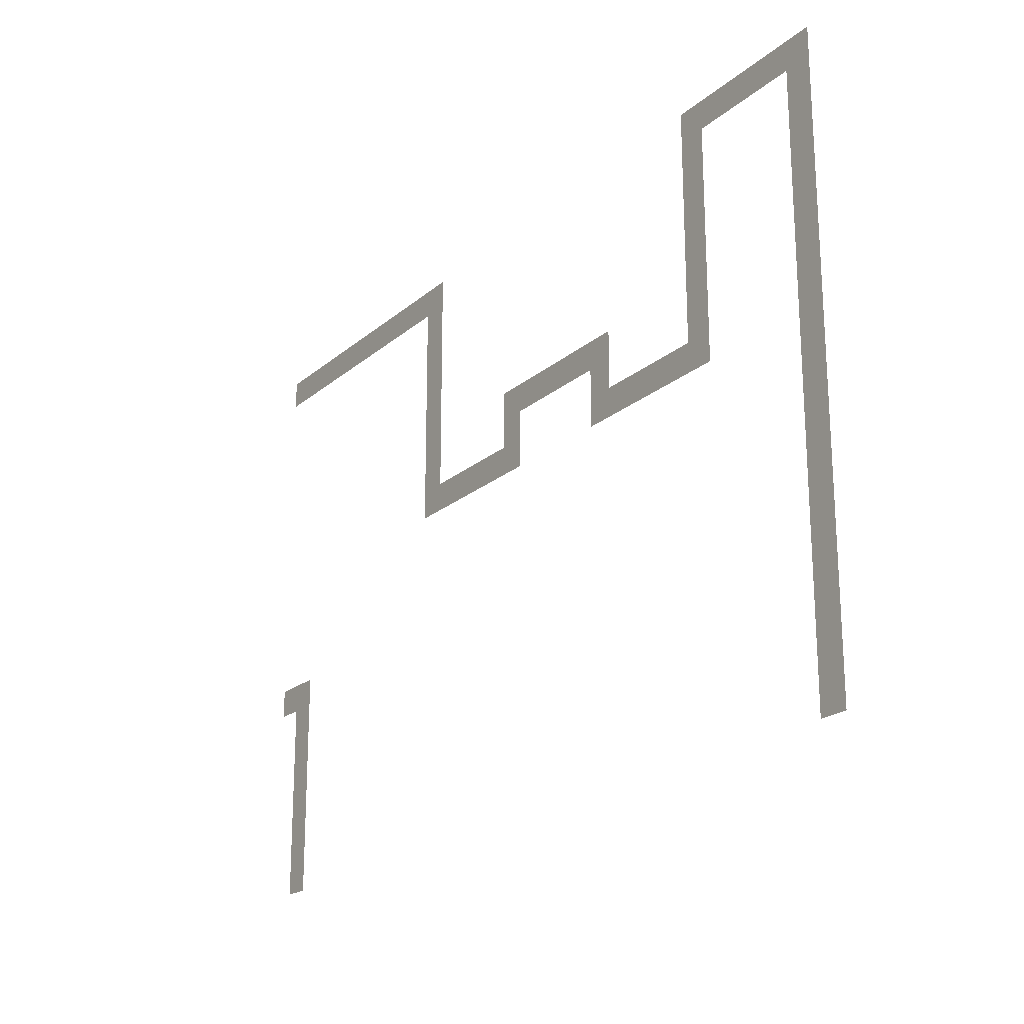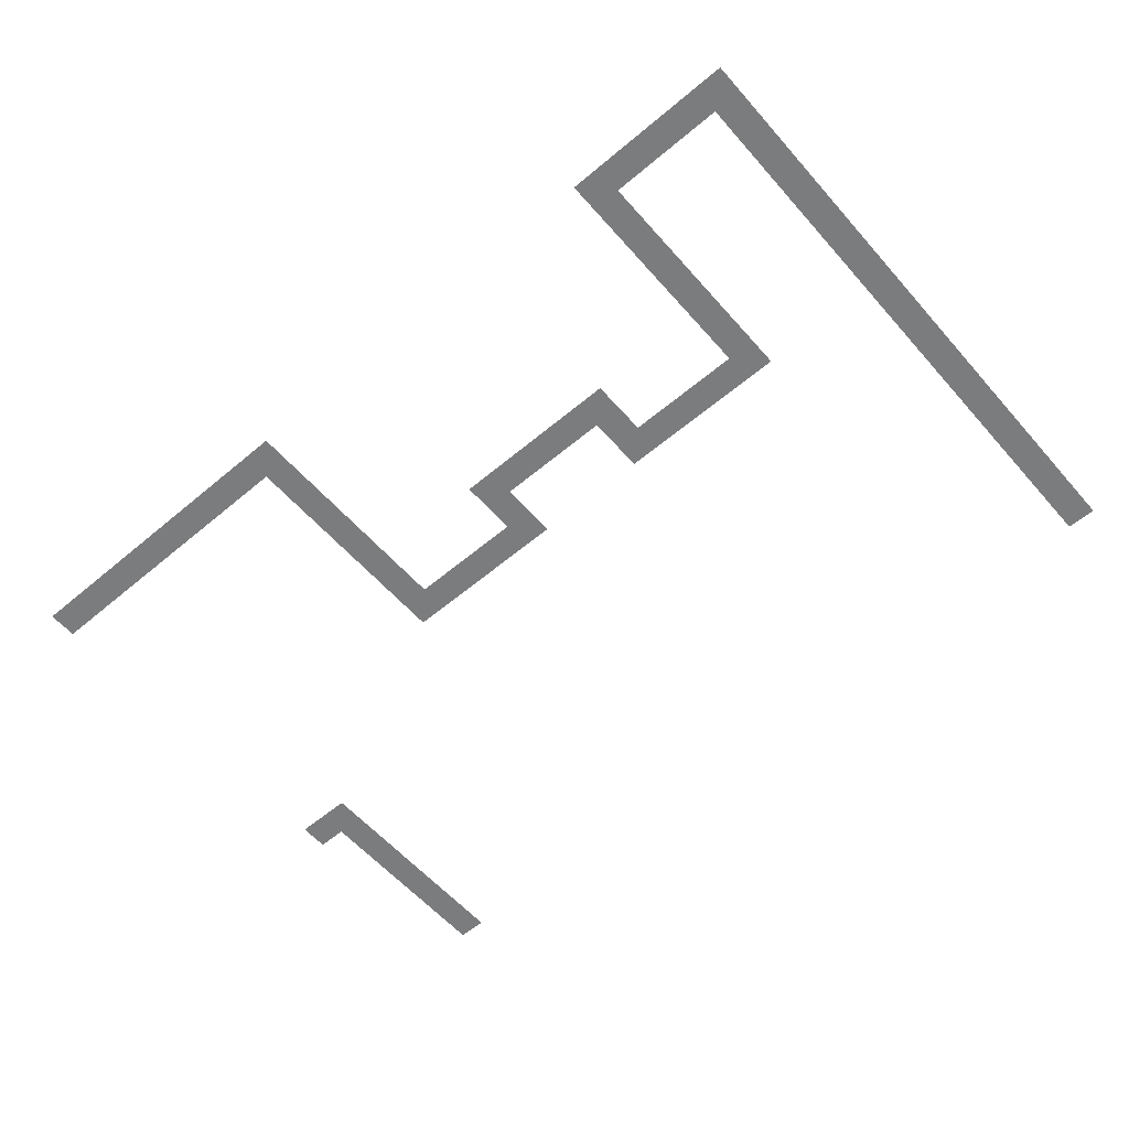
<metadata>
{"format":"obj","ext":"obj","renderer":"f3d","projection":"perspective","resolution":1024,"background":"white","views":[{"elev":-21.1,"azim":-124.4,"up":"+Y"},{"elev":-58.7,"azim":-139.1,"up":"+Z"}]}
</metadata>
<code>
v 0 -32 0
v -8 -32 0
v -8 -24 0
v 0 -24 0
v -8 -32 0
v -16 -32 0
v -16 -24 0
v -8 -24 0
v -16 -32 0
v -24 -32 0
v -24 -24 0
v -16 -24 0
v -24 -32 0
v -32 -32 0
v -32 -24 0
v -24 -24 0
v -32 -32 0
v -40 -32 0
v -40 -24 0
v -32 -24 0
v -40 -32 0
v -48 -32 0
v -48 -24 0
v -40 -24 0
v -48 -32 0
v -56 -32 0
v -56 -24 0
v -48 -24 0
v -56 -32 0
v -64 -32 0
v -64 -24 0
v -56 -24 0
v -64 -32 0
v -72 -32 0
v -72 -24 0
v -64 -24 0
v -72 -32 0
v -80 -32 0
v -80 -24 0
v -72 -24 0
v -80 -32 0
v -88 -32 0
v -88 -24 0
v -80 -24 0
v -200 -32 0
v -208 -32 0
v -208 -24 0
v -200 -24 0
v -208 -32 0
v -216 -32 0
v -216 -24 0
v -208 -24 0
v -216 -32 0
v -224 -32 0
v -224 -24 0
v -216 -24 0
v -224 -32 0
v -232 -32 0
v -232 -24 0
v -224 -24 0
v -232 -32 0
v -240 -32 0
v -240 -24 0
v -232 -24 0
v -240 -32 0
v -248 -32 0
v -248 -24 0
v -240 -24 0
v -80 -40 0
v -88 -40 0
v -88 -32 0
v -80 -32 0
v -200 -40 0
v -208 -40 0
v -208 -32 0
v -200 -32 0
v -240 -40 0
v -248 -40 0
v -248 -32 0
v -240 -32 0
v -80 -48 0
v -88 -48 0
v -88 -40 0
v -80 -40 0
v -200 -48 0
v -208 -48 0
v -208 -40 0
v -200 -40 0
v -240 -48 0
v -248 -48 0
v -248 -40 0
v -240 -40 0
v -80 -56 0
v -88 -56 0
v -88 -48 0
v -80 -48 0
v -200 -56 0
v -208 -56 0
v -208 -48 0
v -200 -48 0
v -240 -56 0
v -248 -56 0
v -248 -48 0
v -240 -48 0
v -80 -64 0
v -88 -64 0
v -88 -56 0
v -80 -56 0
v -200 -64 0
v -208 -64 0
v -208 -56 0
v -200 -56 0
v -240 -64 0
v -248 -64 0
v -248 -56 0
v -240 -56 0
v -80 -72 0
v -88 -72 0
v -88 -64 0
v -80 -64 0
v -200 -72 0
v -208 -72 0
v -208 -64 0
v -200 -64 0
v -240 -72 0
v -248 -72 0
v -248 -64 0
v -240 -64 0
v -80 -80 0
v -88 -80 0
v -88 -72 0
v -80 -72 0
v -120 -80 0
v -128 -80 0
v -128 -72 0
v -120 -72 0
v -128 -80 0
v -136 -80 0
v -136 -72 0
v -128 -72 0
v -136 -80 0
v -144 -80 0
v -144 -72 0
v -136 -72 0
v -144 -80 0
v -152 -80 0
v -152 -72 0
v -144 -72 0
v -152 -80 0
v -160 -80 0
v -160 -72 0
v -152 -72 0
v -160 -80 0
v -168 -80 0
v -168 -72 0
v -160 -72 0
v -200 -80 0
v -208 -80 0
v -208 -72 0
v -200 -72 0
v -240 -80 0
v -248 -80 0
v -248 -72 0
v -240 -72 0
v -80 -88 0
v -88 -88 0
v -88 -80 0
v -80 -80 0
v -120 -88 0
v -128 -88 0
v -128 -80 0
v -120 -80 0
v -160 -88 0
v -168 -88 0
v -168 -80 0
v -160 -80 0
v -200 -88 0
v -208 -88 0
v -208 -80 0
v -200 -80 0
v -240 -88 0
v -248 -88 0
v -248 -80 0
v -240 -80 0
v -80 -96 0
v -88 -96 0
v -88 -88 0
v -80 -88 0
v -88 -96 0
v -96 -96 0
v -96 -88 0
v -88 -88 0
v -96 -96 0
v -104 -96 0
v -104 -88 0
v -96 -88 0
v -104 -96 0
v -112 -96 0
v -112 -88 0
v -104 -88 0
v -112 -96 0
v -120 -96 0
v -120 -88 0
v -112 -88 0
v -120 -96 0
v -128 -96 0
v -128 -88 0
v -120 -88 0
v -160 -96 0
v -168 -96 0
v -168 -88 0
v -160 -88 0
v -168 -96 0
v -176 -96 0
v -176 -88 0
v -168 -88 0
v -176 -96 0
v -184 -96 0
v -184 -88 0
v -176 -88 0
v -184 -96 0
v -192 -96 0
v -192 -88 0
v -184 -88 0
v -192 -96 0
v -200 -96 0
v -200 -88 0
v -192 -88 0
v -200 -96 0
v -208 -96 0
v -208 -88 0
v -200 -88 0
v -240 -96 0
v -248 -96 0
v -248 -88 0
v -240 -88 0
v -240 -104 0
v -248 -104 0
v -248 -96 0
v -240 -96 0
v -240 -112 0
v -248 -112 0
v -248 -104 0
v -240 -104 0
v -240 -120 0
v -248 -120 0
v -248 -112 0
v -240 -112 0
v -240 -128 0
v -248 -128 0
v -248 -120 0
v -240 -120 0
v 0 -136 0
v -8 -136 0
v -8 -128 0
v 0 -128 0
v -8 -136 0
v -16 -136 0
v -16 -128 0
v -8 -128 0
v -240 -136 0
v -248 -136 0
v -248 -128 0
v -240 -128 0
v -8 -144 0
v -16 -144 0
v -16 -136 0
v -8 -136 0
v -240 -144 0
v -248 -144 0
v -248 -136 0
v -240 -136 0
v -8 -152 0
v -16 -152 0
v -16 -144 0
v -8 -144 0
v -240 -152 0
v -248 -152 0
v -248 -144 0
v -240 -144 0
v -8 -160 0
v -16 -160 0
v -16 -152 0
v -8 -152 0
v -240 -160 0
v -248 -160 0
v -248 -152 0
v -240 -152 0
v -8 -168 0
v -16 -168 0
v -16 -160 0
v -8 -160 0
v -240 -168 0
v -248 -168 0
v -248 -160 0
v -240 -160 0
v -8 -176 0
v -16 -176 0
v -16 -168 0
v -8 -168 0
v -240 -176 0
v -248 -176 0
v -248 -168 0
v -240 -168 0
v -8 -184 0
v -16 -184 0
v -16 -176 0
v -8 -176 0
v -240 -184 0
v -248 -184 0
v -248 -176 0
v -240 -176 0
v -8 -192 0
v -16 -192 0
v -16 -184 0
v -8 -184 0
v -240 -192 0
v -248 -192 0
v -248 -184 0
v -240 -184 0
g B1-F1-S12_mesh_0002
f 1 2 3 4
f 5 6 7 8
f 9 10 11 12
f 13 14 15 16
f 17 18 19 20
f 21 22 23 24
f 25 26 27 28
f 29 30 31 32
f 33 34 35 36
f 37 38 39 40
f 41 42 43 44
f 45 46 47 48
f 49 50 51 52
f 53 54 55 56
f 57 58 59 60
f 61 62 63 64
f 65 66 67 68
f 69 70 71 72
f 73 74 75 76
f 77 78 79 80
f 81 82 83 84
f 85 86 87 88
f 89 90 91 92
f 93 94 95 96
f 97 98 99 100
f 101 102 103 104
f 105 106 107 108
f 109 110 111 112
f 113 114 115 116
f 117 118 119 120
f 121 122 123 124
f 125 126 127 128
f 129 130 131 132
f 133 134 135 136
f 137 138 139 140
f 141 142 143 144
f 145 146 147 148
f 149 150 151 152
f 153 154 155 156
f 157 158 159 160
f 161 162 163 164
f 165 166 167 168
f 169 170 171 172
f 173 174 175 176
f 177 178 179 180
f 181 182 183 184
f 185 186 187 188
f 189 190 191 192
f 193 194 195 196
f 197 198 199 200
f 201 202 203 204
f 205 206 207 208
f 209 210 211 212
f 213 214 215 216
f 217 218 219 220
f 221 222 223 224
f 225 226 227 228
f 229 230 231 232
f 233 234 235 236
f 237 238 239 240
f 241 242 243 244
f 245 246 247 248
f 249 250 251 252
f 253 254 255 256
f 257 258 259 260
f 261 262 263 264
f 265 266 267 268
f 269 270 271 272
f 273 274 275 276
f 277 278 279 280
f 281 282 283 284
f 285 286 287 288
f 289 290 291 292
f 293 294 295 296
f 297 298 299 300
f 301 302 303 304
f 305 306 307 308
f 309 310 311 312
f 313 314 315 316
f 317 318 319 320

</code>
